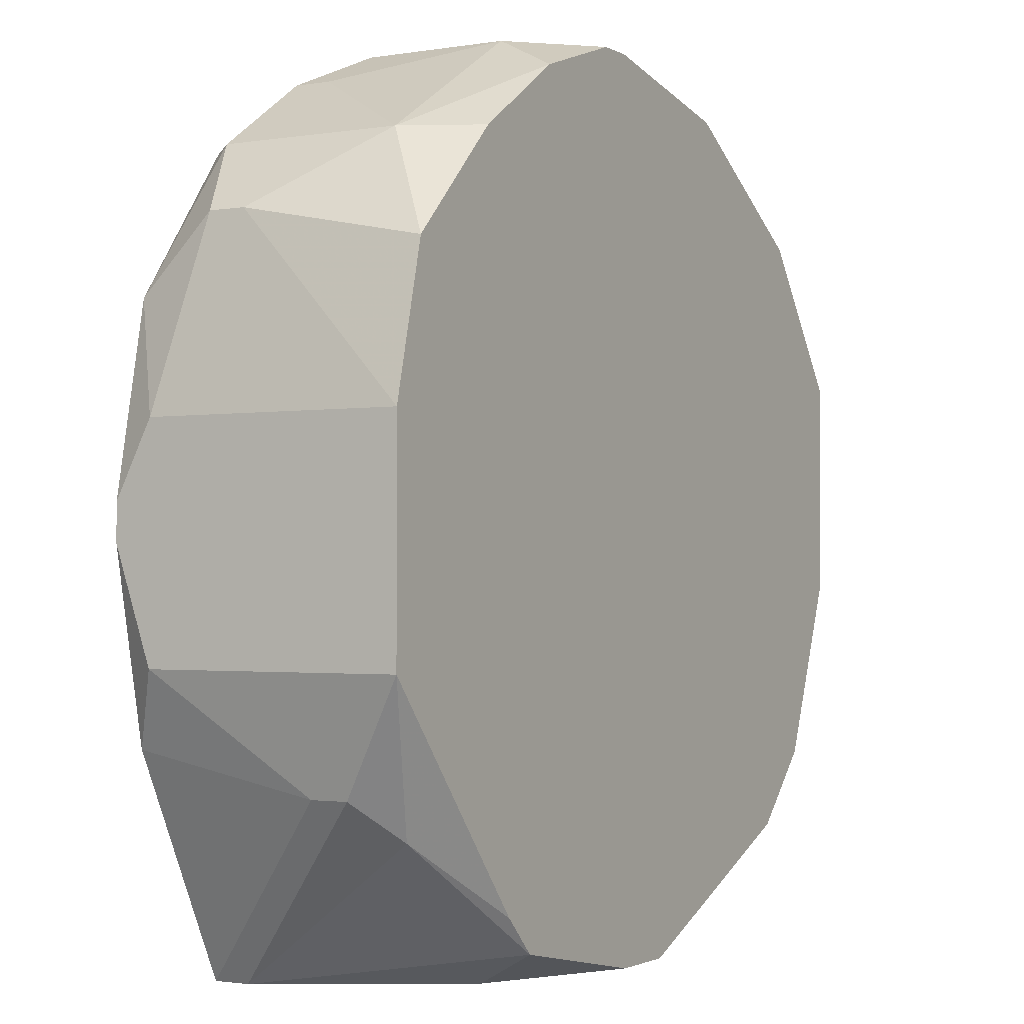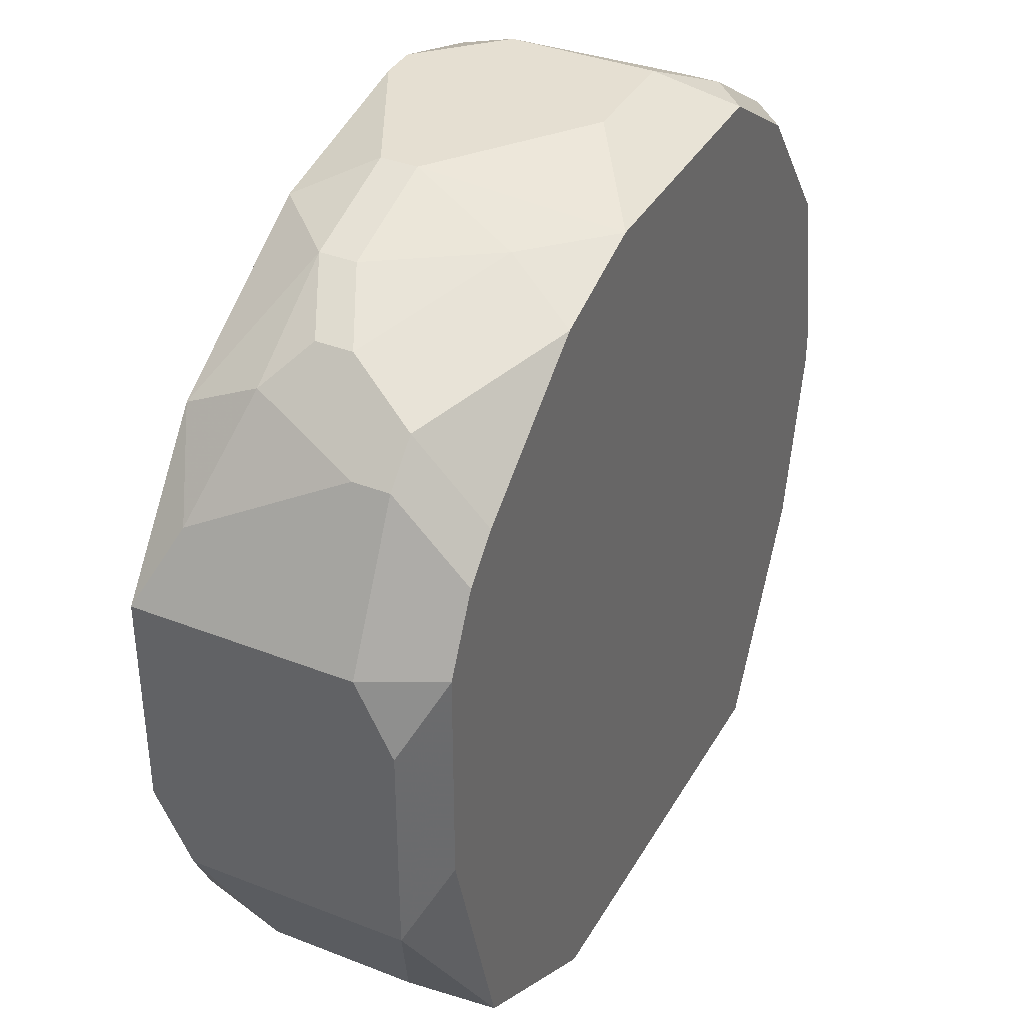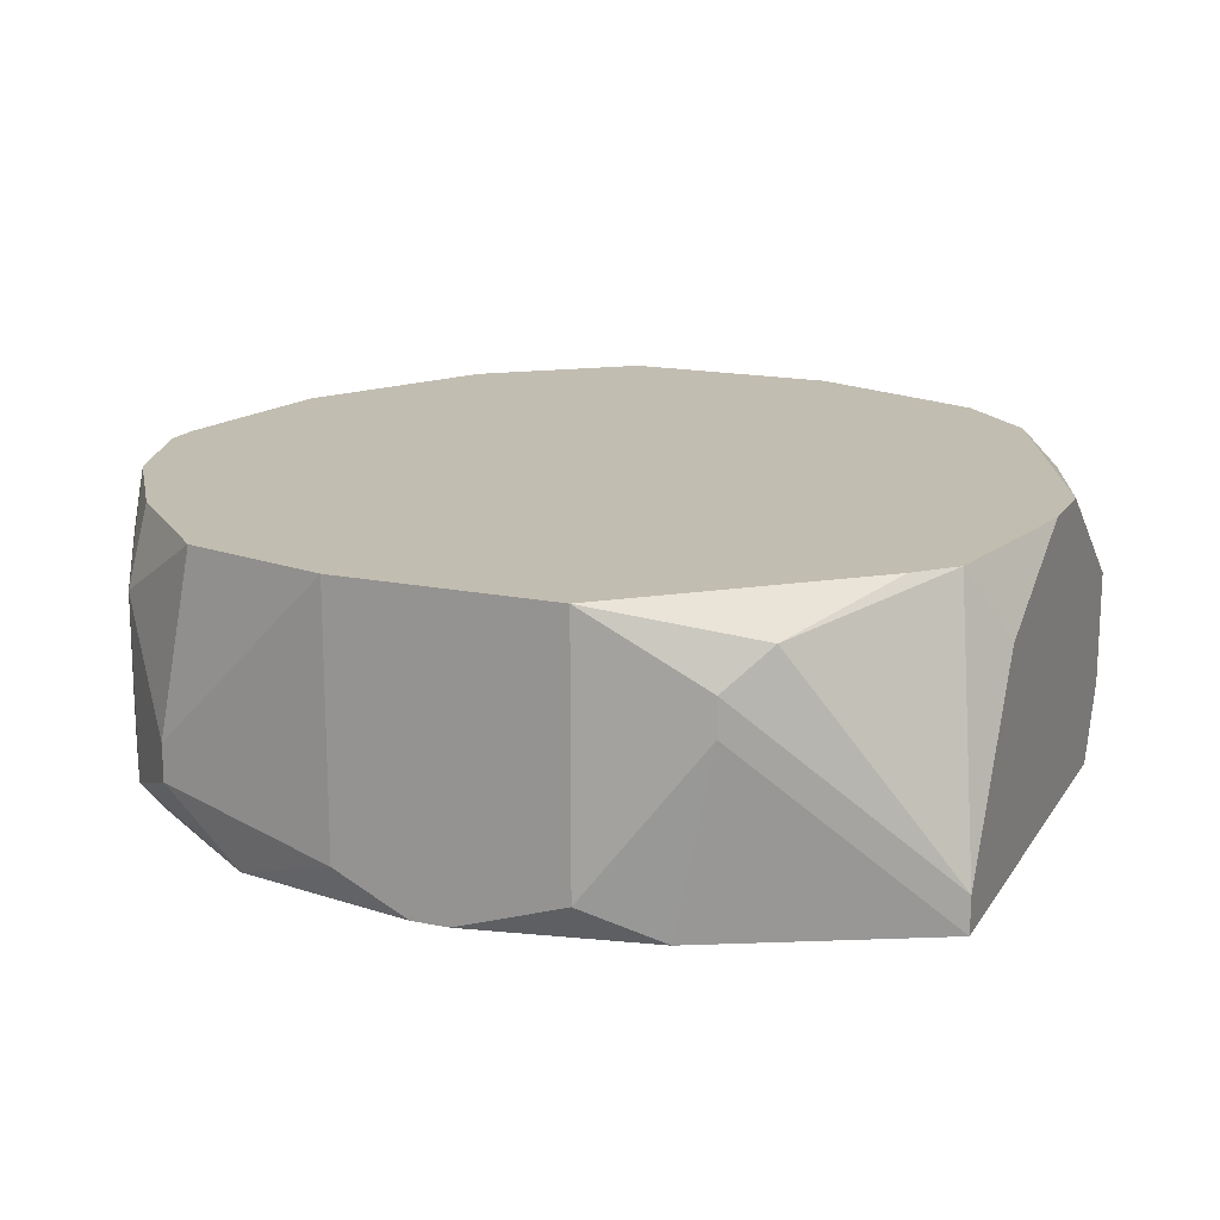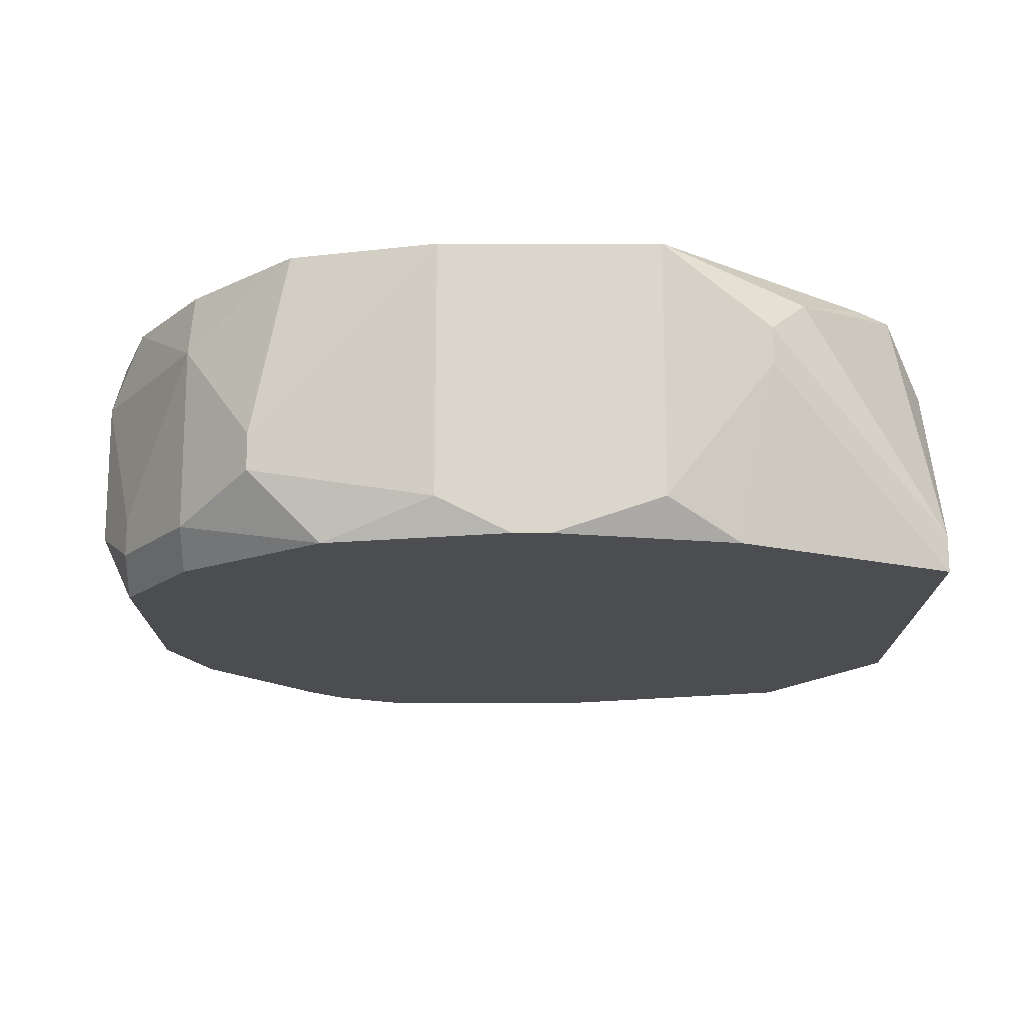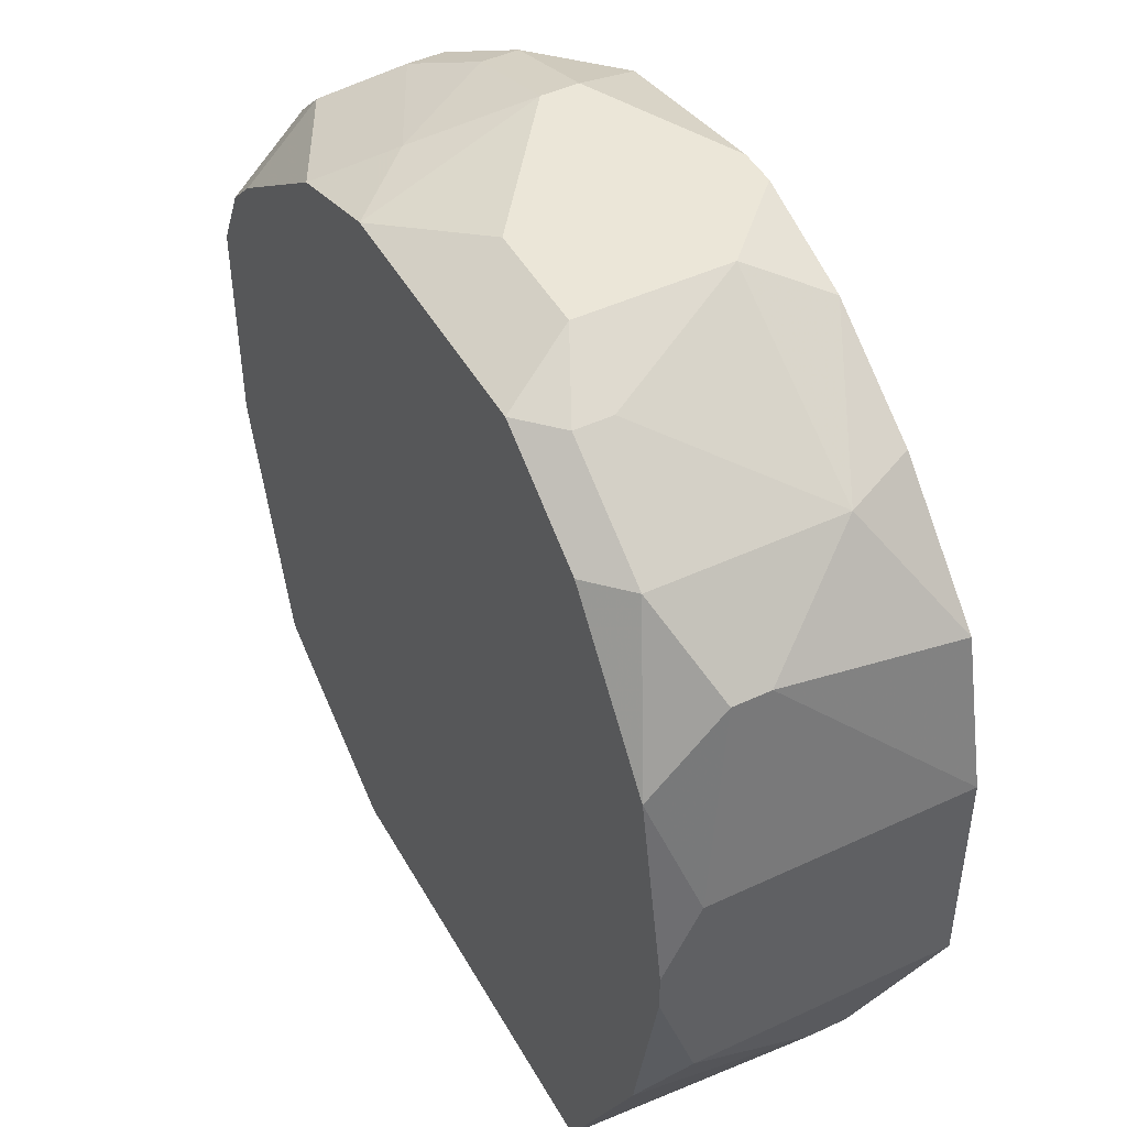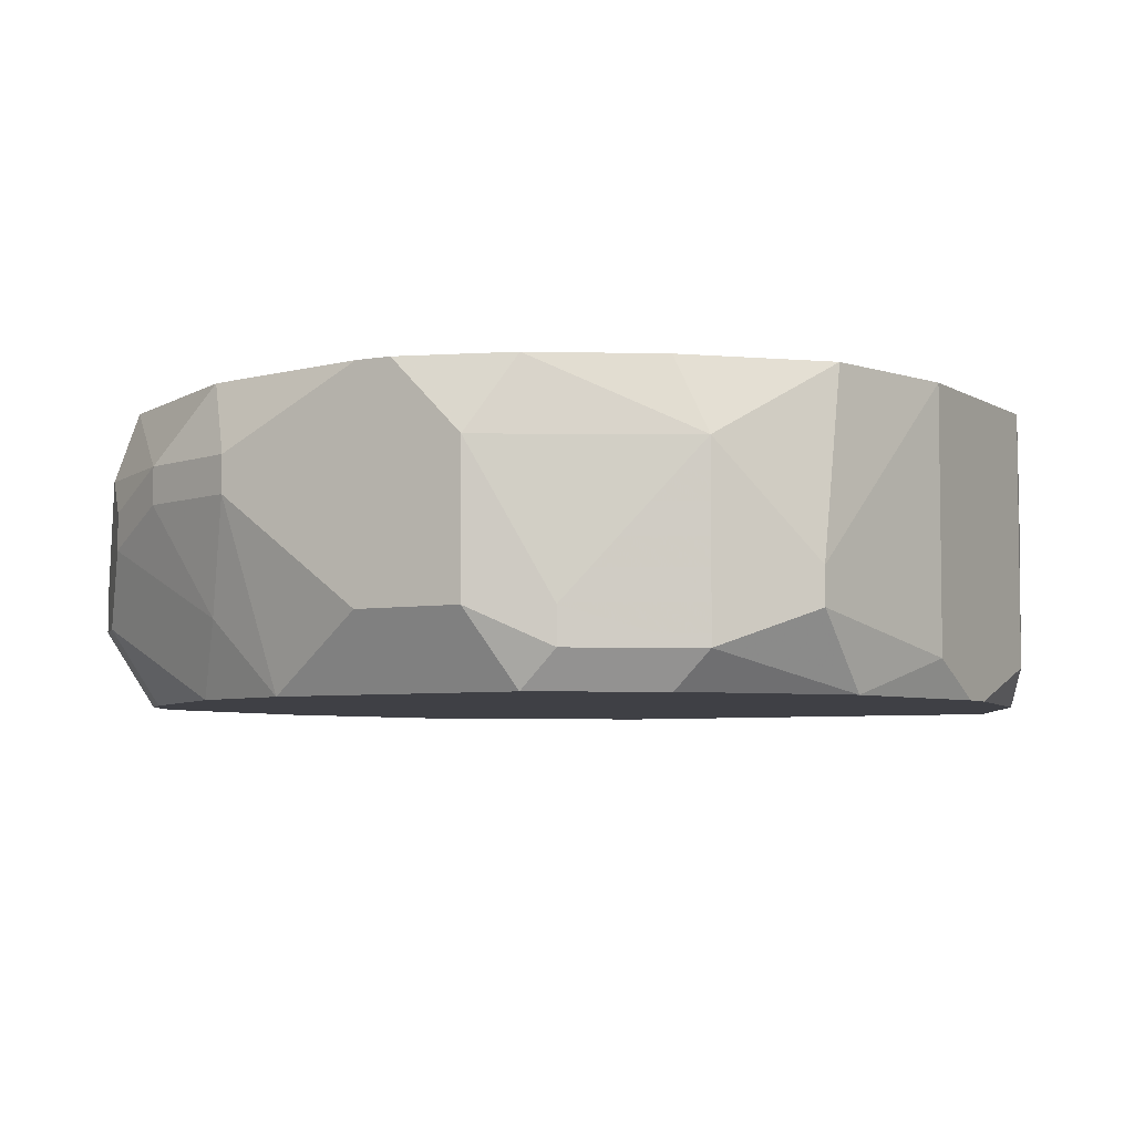
<metadata>
{"format":"obj","ext":"obj","renderer":"f3d","projection":"perspective","resolution":1024,"background":"white","views":[{"elev":-1.7,"azim":120.2,"up":"+Z"},{"elev":37.3,"azim":-63.3,"up":"+Z"},{"elev":17.0,"azim":112.3,"up":"+Y"},{"elev":-16.0,"azim":90.0,"up":"+Y"},{"elev":46.6,"azim":62.0,"up":"+Z"},{"elev":-5.2,"azim":29.7,"up":"+Y"}]}
</metadata>
<code>
v -0.0886 0.02263 -0.02796
v 0.08624 0.07363 0.01575
v 0.08624 0.07363 -0.02796
v 0.08624 0.02263 0.01575
v 0.08624 0.02263 -0.02796
v 0.08624 0.01535 0.001178
v 0.08624 0.01535 -0.006107
v 0.07896 0.07363 0.04489
v 0.07896 0.05906 -0.04982
v 0.07896 0.05177 -0.04982
v 0.07896 0.0372 0.05217
v 0.07896 0.02992 0.05217
v -0.0886 0.02263 0.01575
v 0.07896 0.01535 0.0376
v 0.07896 0.01535 -0.04253
v 0.07167 0.06634 -0.0571
v 0.06439 0.05906 0.06674
v 0.06439 0.02263 0.06674
v 0.0571 0.07363 0.06674
v 0.0571 0.01535 0.06674
v 0.0571 0.02263 -0.08624
v 0.0571 0.01535 -0.08624
v 0.04982 0.07363 -0.07167
v 0.04253 0.07363 -0.07896
v 0.04253 0.02992 0.08131
v 0.04253 0.02263 0.08131
v 0.03525 0.07363 0.08131
v 0.03525 0.05906 -0.08624
v -0.0886 0.02992 0.03032
v 0.03525 0.01535 0.08131
v 0.02796 0.05906 0.0886
v 0.02796 0.02992 0.0886
v 0.006108 0.07363 0.0886
v 0.01339 0.07363 0.0886
v 0.006108 0.02992 0.0886
v 0.006108 0.07363 -0.08624
v -0.008462 0.07363 -0.08624
v -0.01575 0.01535 0.08131
v -0.02303 0.05906 0.0886
v -0.02303 0.05177 0.0886
v -0.03032 0.07363 0.08131
v -0.03032 0.02992 0.08131
v -0.03032 0.01535 -0.08624
v -0.0376 0.05177 -0.08624
v -0.0376 0.02992 -0.08624
v -0.0376 0.01535 0.07403
v -0.04489 0.05906 0.08131
v -0.04489 0.05177 0.08131
v -0.05946 0.07363 -0.06439
v -0.05946 0.06634 -0.07167
v -0.05946 0.05177 0.07403
v -0.05946 0.04449 0.07403
v -0.05946 0.02263 -0.07167
v -0.06674 0.07363 0.05946
v -0.06674 0.05906 0.06674
v -0.06674 0.02992 0.06674
v -0.06674 0.01535 0.05217
v -0.06674 0.01535 -0.06439
v -0.07403 0.07363 -0.04982
v -0.07403 0.05906 -0.0571
v -0.07403 0.0372 0.05946
v -0.07403 0.02992 0.05946
v -0.07403 0.02992 -0.0571
v -0.07403 0.01535 0.04489
v -0.08131 0.06634 0.04489
v -0.08131 0.01535 0.03032
v -0.08131 0.01535 -0.01339
v -0.0886 0.06634 -0.02796
v -0.0886 0.07363 0.03032
v -0.0886 0.07363 -0.01339
f 21 28 24
f 15 22 10
f 15 10 5
f 11 2 8
f 11 8 17
f 18 14 12
f 18 12 11
f 18 11 17
f 4 14 6
f 4 2 11
f 4 11 12
f 4 12 14
f 33 41 39
f 47 39 41
f 47 41 54
f 47 54 55
f 47 55 51
f 57 62 64
f 56 62 57
f 56 57 46
f 59 49 50
f 7 15 5
f 7 5 3
f 7 3 2
f 7 2 4
f 7 4 6
f 16 21 24
f 19 27 17
f 19 17 8
f 31 27 34
f 31 17 27
f 26 32 30
f 26 30 18
f 20 18 30
f 20 14 18
f 53 45 43
f 53 43 58
f 53 58 50
f 53 50 44
f 53 44 45
f 36 24 28
f 37 50 49
f 37 36 28
f 37 28 21
f 37 21 22
f 37 22 43
f 37 43 45
f 37 45 44
f 37 44 50
f 35 38 30
f 35 30 32
f 35 32 31
f 35 31 34
f 35 34 33
f 35 33 39
f 35 39 40
f 35 40 38
f 42 38 40
f 42 56 46
f 42 46 38
f 52 56 42
f 52 62 56
f 65 55 54
f 65 54 69
f 60 59 50
f 60 50 58
f 67 1 58
f 9 16 3
f 9 3 5
f 9 5 10
f 9 10 22
f 9 22 21
f 9 21 16
f 23 16 24
f 23 24 36
f 23 36 37
f 23 37 49
f 23 49 59
f 23 59 70
f 23 70 69
f 23 69 54
f 23 54 41
f 23 41 33
f 23 33 34
f 23 34 27
f 23 27 19
f 23 19 8
f 23 8 2
f 23 2 3
f 23 3 16
f 25 26 18
f 25 18 17
f 25 17 31
f 25 31 32
f 25 32 26
f 48 52 42
f 48 42 40
f 48 40 39
f 48 39 47
f 48 47 51
f 48 51 52
f 61 65 69
f 61 62 52
f 61 52 51
f 61 51 55
f 61 55 65
f 63 60 58
f 63 58 1
f 68 60 63
f 68 63 1
f 68 70 59
f 68 59 60
f 66 13 1
f 66 1 67
f 66 67 58
f 66 58 43
f 66 43 22
f 66 22 15
f 66 15 7
f 66 7 6
f 66 6 14
f 66 14 20
f 66 20 30
f 66 30 38
f 66 38 46
f 66 46 57
f 66 57 64
f 66 64 62
f 29 66 62
f 29 62 61
f 29 61 69
f 29 69 70
f 29 70 68
f 29 68 1
f 29 1 13
f 29 13 66

</code>
